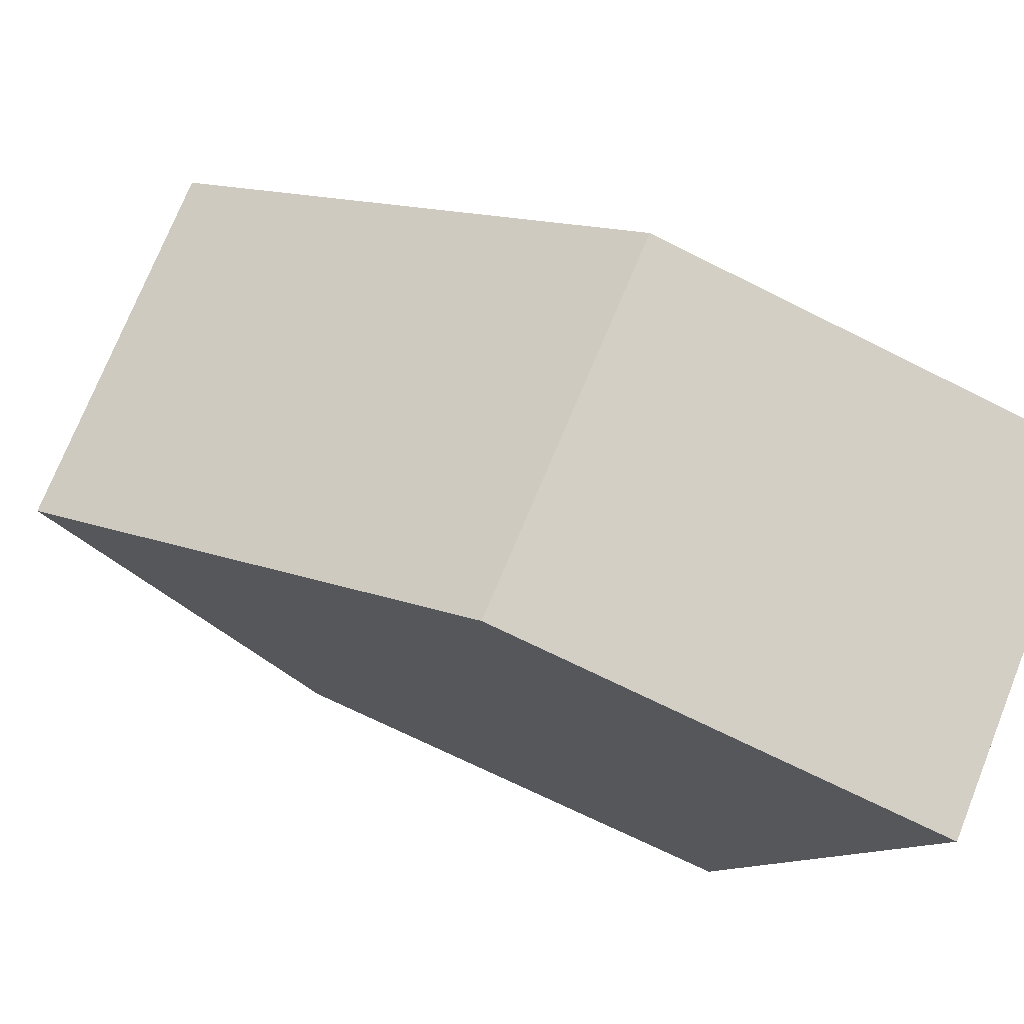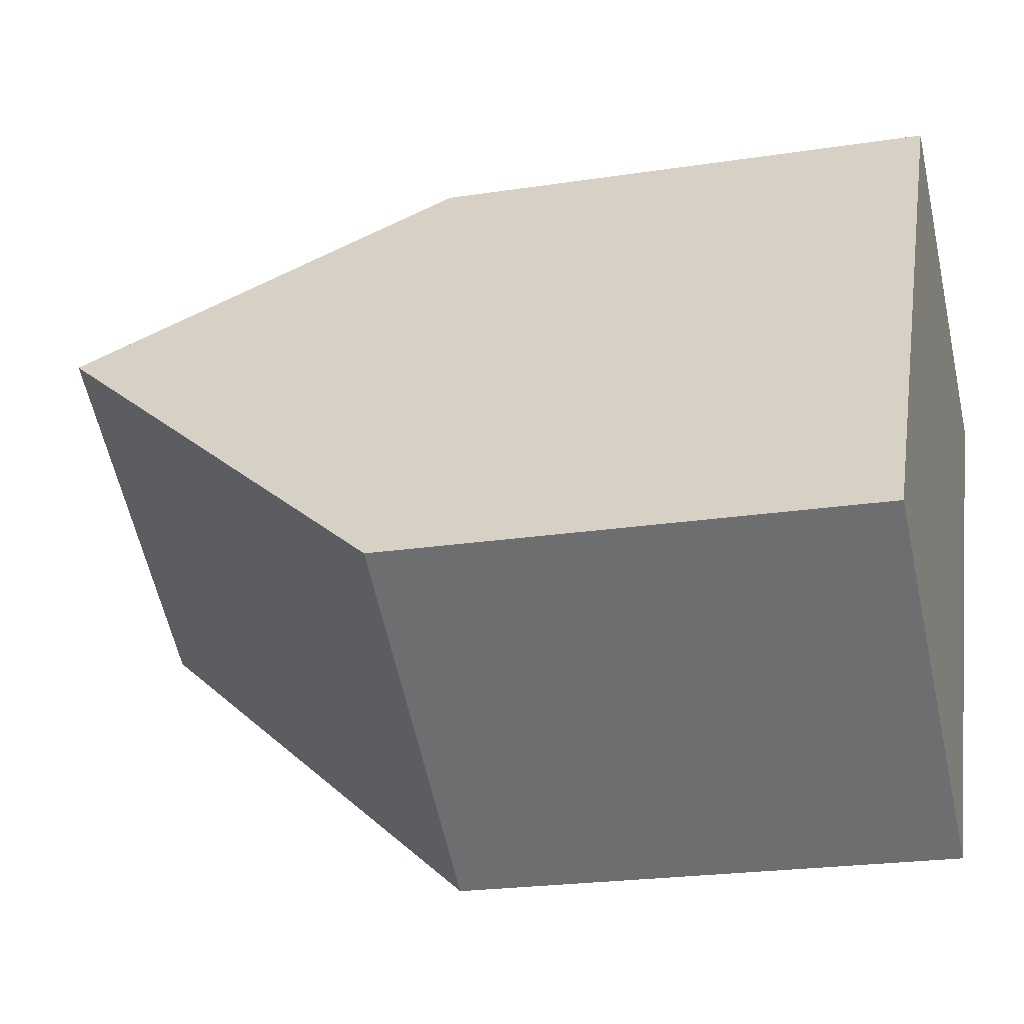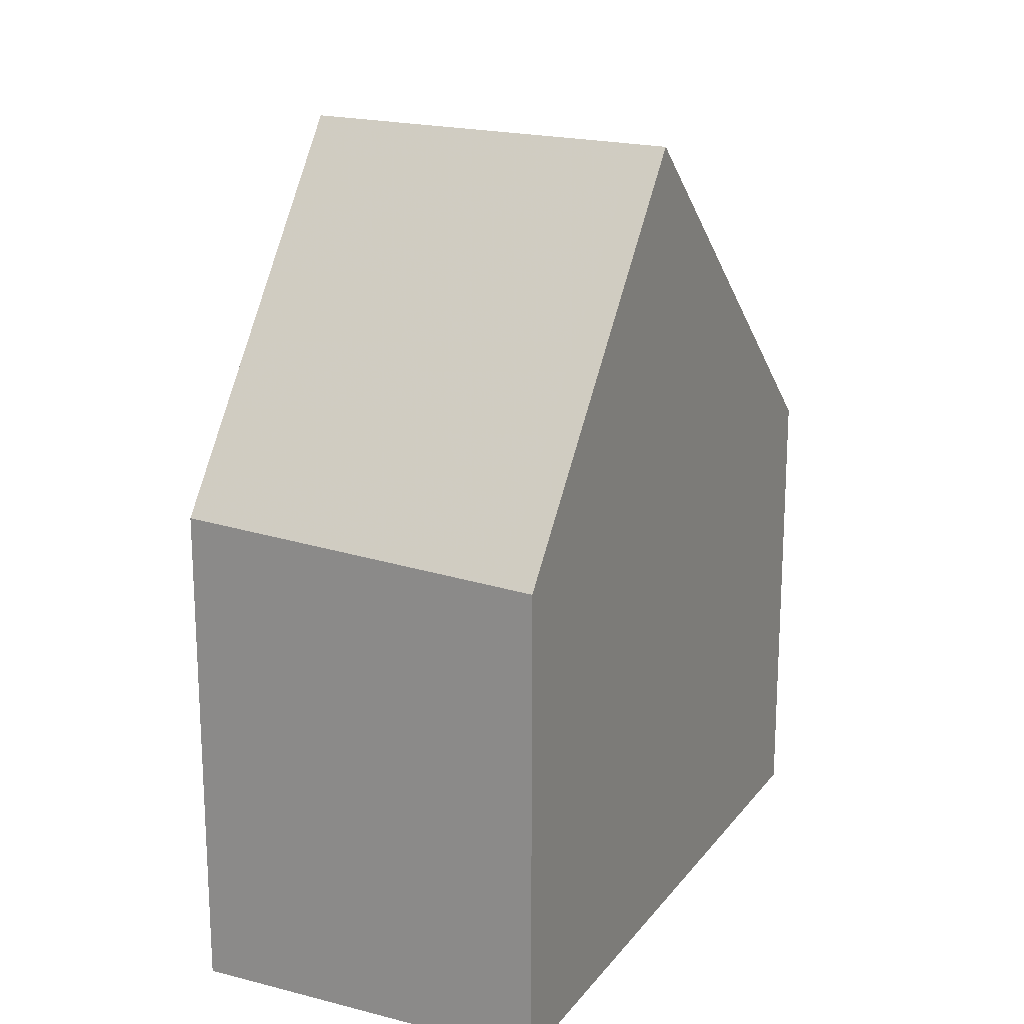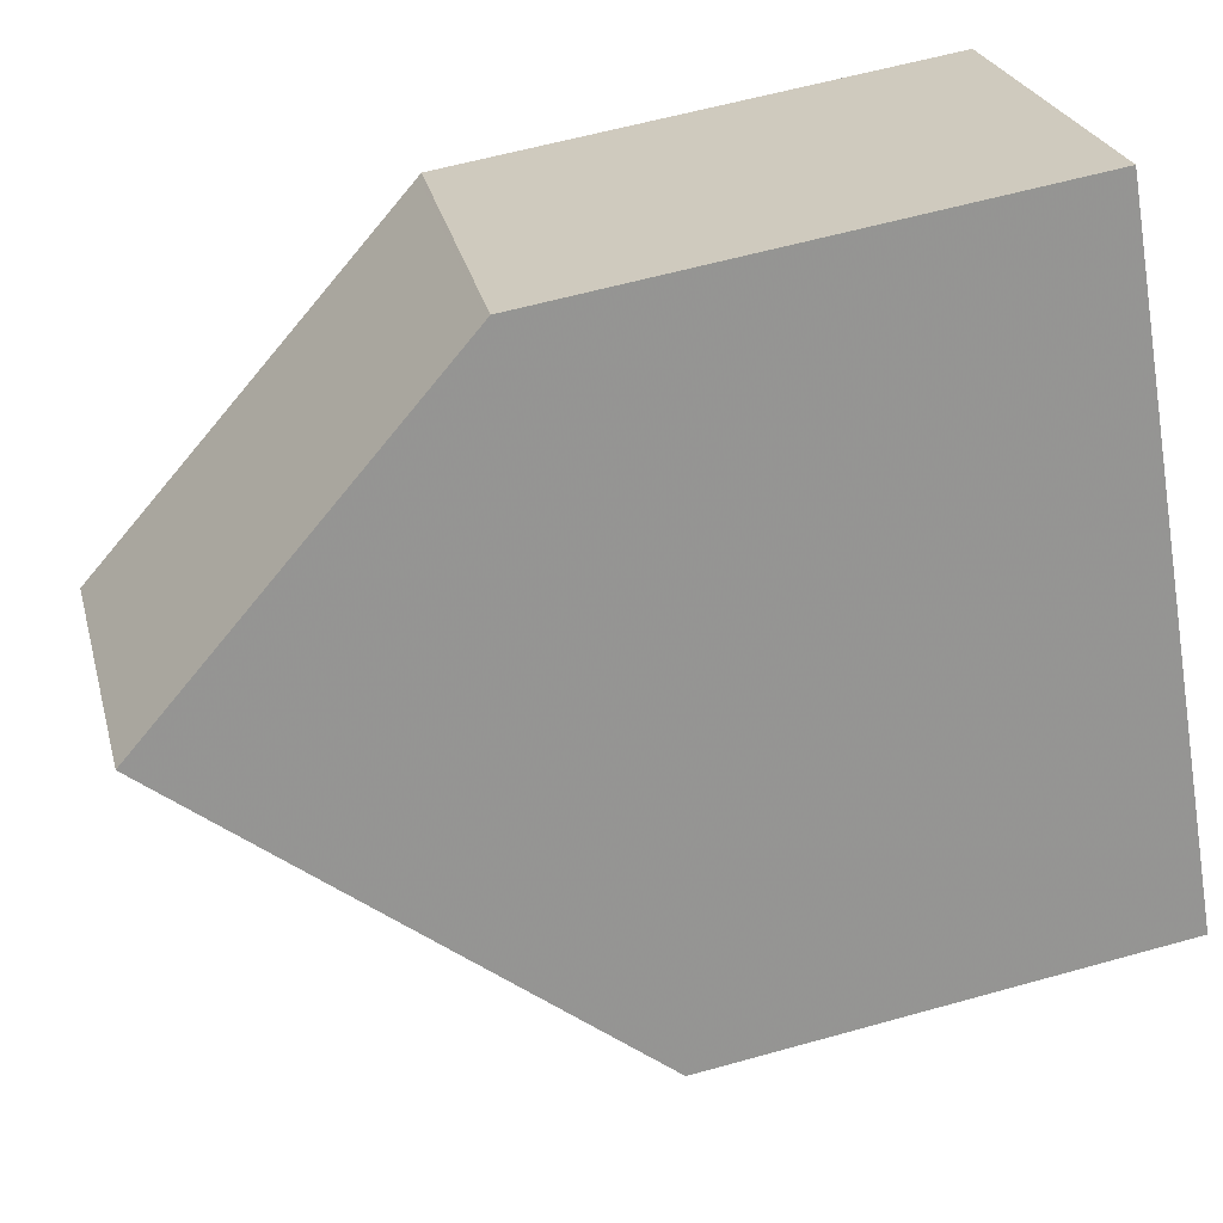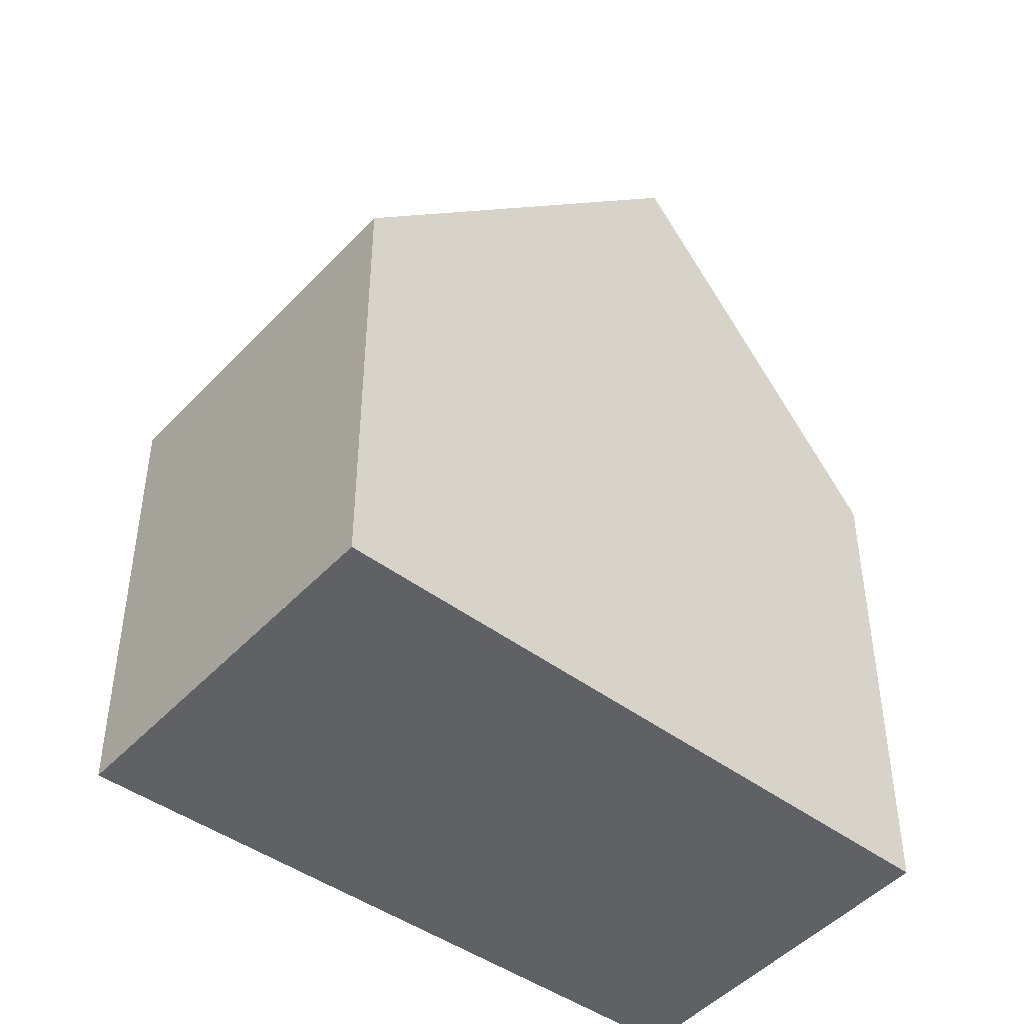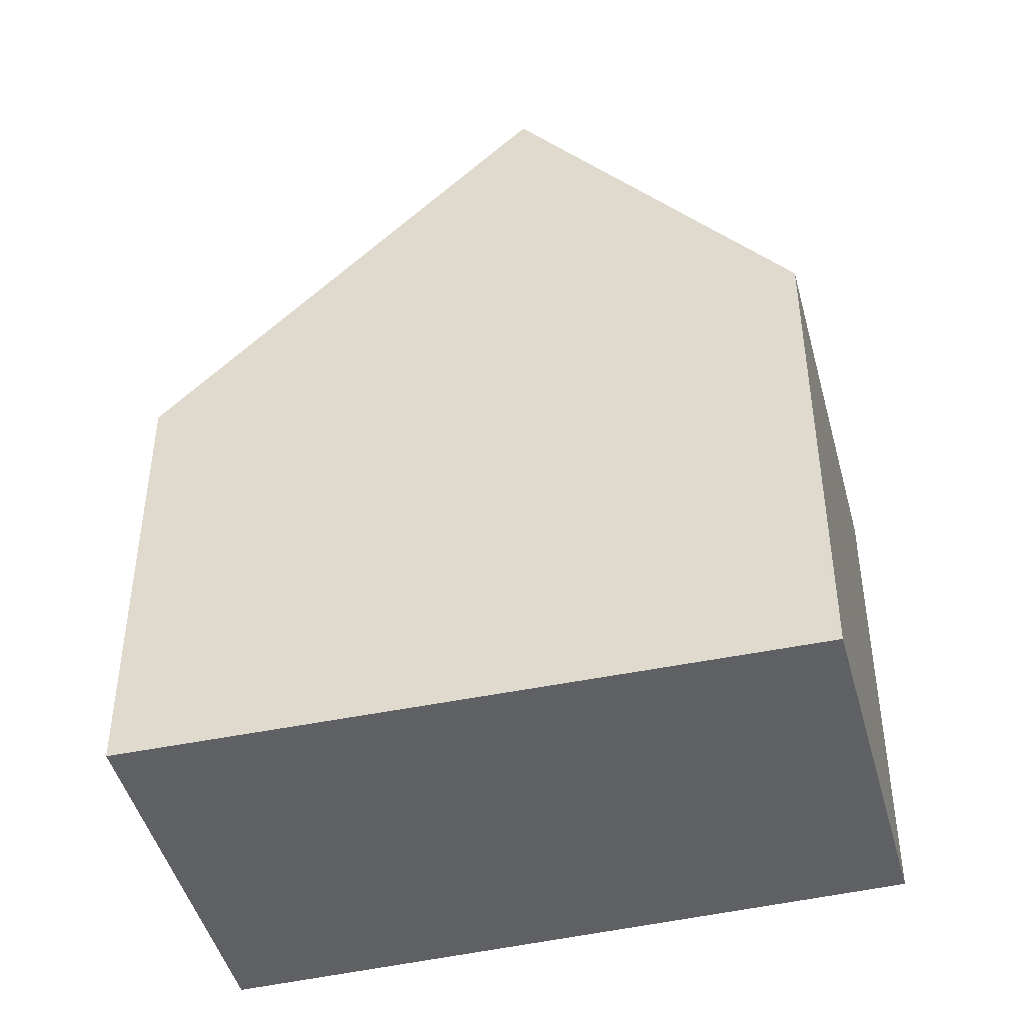
<metadata>
{"format":"obj","ext":"obj","renderer":"f3d","projection":"perspective","resolution":1024,"background":"white","views":[{"elev":-69.9,"azim":63.3,"up":"+Y"},{"elev":-22.1,"azim":105.1,"up":"+Y"},{"elev":20.2,"azim":-120.9,"up":"+Z"},{"elev":58.7,"azim":73.8,"up":"+Y"},{"elev":-46.4,"azim":84.3,"up":"+Z"},{"elev":-45.3,"azim":138.4,"up":"+Z"}]}
</metadata>
<code>
v -623.3 -950 3.632
v -625.8 -951.7 3.673
v -626.3 -945.6 3.968
v -628.7 -947.2 3.845
v -627.5 -949.1 6.664
v -625 -947.4 6.675
v -627.3 -949 6.665
v -625.6 -951.5 3.67
v -625.1 -947.4 6.675
v -625 -947.4 6.675
v -627.5 -949.1 6.664
v -628.5 -947 3.856
v -627.3 -949 6.665
v -628.5 -947 3.882
v -628.7 -947.2 3.872
v -626.3 -945.6 3.995
v -623.3 -950 3.632
v -626.3 -945.6 3.995
v -626.3 -945.6 3.968
v -625.1 -947.4 6.675
v -623.3 -950 3.657
v -625.6 -951.5 3.695
v -625.8 -951.7 3.699
v -623.3 -949.9 3.657
v -623.3 -950 3.632
v -623.3 -950 3.632
v -623.3 -950 0
v -623.3 -950 0
v -625.8 -951.7 3.699
v -625.8 -951.7 3.673
v -625.8 -951.7 -4.441e-16
v -625.8 -951.7 0
v -626.3 -945.6 3.995
v -626.3 -945.6 3.968
v -626.3 -945.6 4.441e-16
v -626.3 -945.6 0
v -628.5 -947 3.856
v -628.7 -947.2 3.845
v -628.7 -947.2 0
v -628.5 -947 0
v -623.3 -949.9 3.657
v -625 -947.4 6.675
v -625 -947.4 0
v -623.3 -949.9 0
v -625.8 -951.7 3.673
v -625.6 -951.5 3.67
v -625.6 -951.5 0
v -625.8 -951.7 -4.441e-16
v -628.7 -947.2 3.872
v -627.5 -949.1 6.664
v -627.5 -949.1 0
v -628.7 -947.2 0
v -626.3 -945.6 3.968
v -628.5 -947 3.856
v -628.5 -947 0
v -626.3 -945.6 -4.441e-16
v -628.7 -947.2 3.845
v -628.7 -947.2 3.872
v -628.7 -947.2 0
v -628.7 -947.2 0
v -625 -947.4 6.675
v -626.3 -945.6 3.995
v -626.3 -945.6 0
v -625 -947.4 0
v -625.6 -951.5 3.67
v -623.3 -950 3.632
v -623.3 -950 0
v -625.6 -951.5 0
v -626.3 -945.6 3.968
v -626.3 -945.6 3.968
v -626.3 -945.6 -4.441e-16
v -626.3 -945.6 4.441e-16
v -627.5 -949.1 6.664
v -625.8 -951.7 3.699
v -625.8 -951.7 0
v -627.5 -949.1 0
v -623.3 -950 3.632
v -623.3 -949.9 3.657
v -623.3 -949.9 0
v -623.3 -950 0
v -626.3 -945.6 0
v -623.3 -950 0
v -625.8 -951.7 0
v -628.7 -947.2 0
f 22 7 9 21
f 15 4 12 14
f 23 5 7 22
f 19 3 16 18
f 14 13 11 15
f 18 16 10 20
f 21 9 6 24
f 18 14 12 19
f 20 13 14 18
f 21 17 8 22
f 22 8 2 23
f 24 1 17 21
f 26 27 28 25
f 30 31 32 29
f 34 35 36 33
f 38 39 40 37
f 42 43 44 41
f 46 47 48 45
f 50 51 52 49
f 54 55 56 53
f 58 59 60 57
f 62 63 64 61
f 66 67 68 65
f 70 71 72 69
f 74 75 76 73
f 78 79 80 77
f 82 83 84 81

</code>
